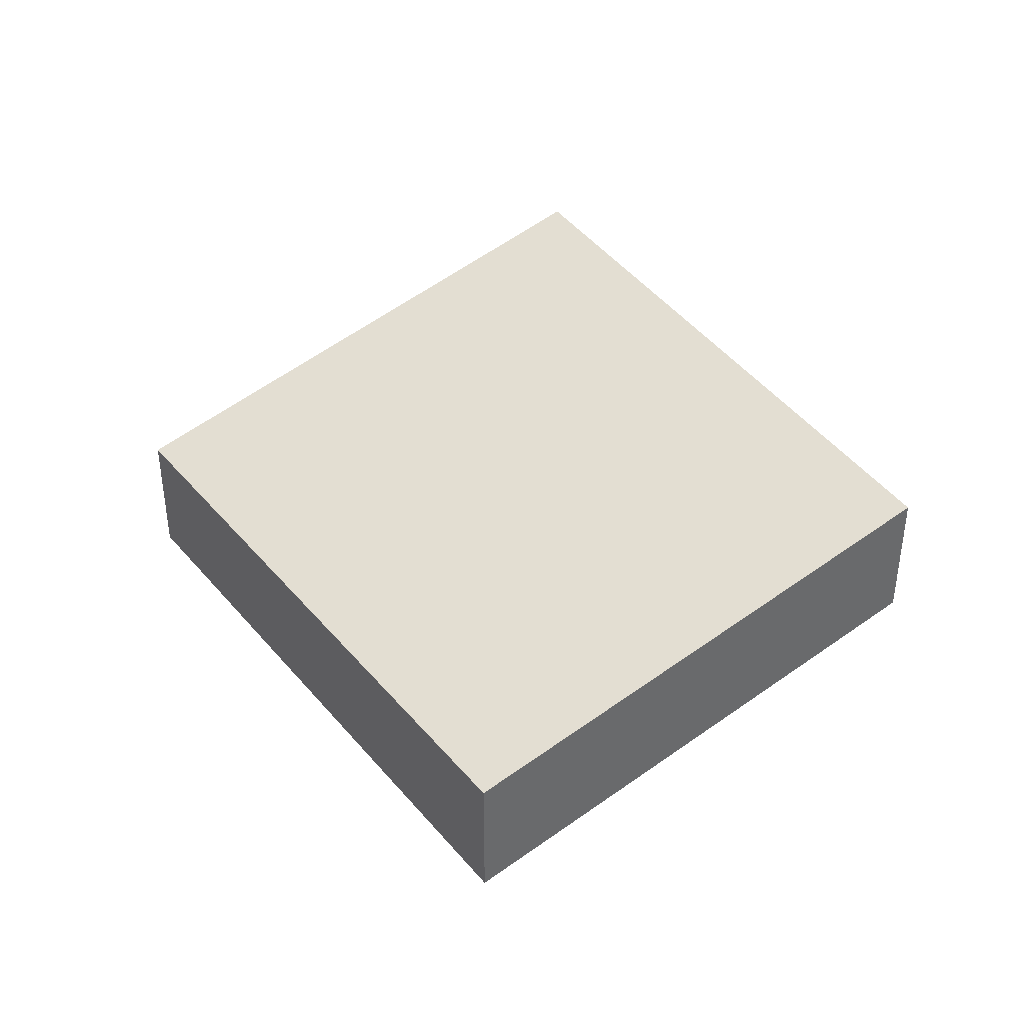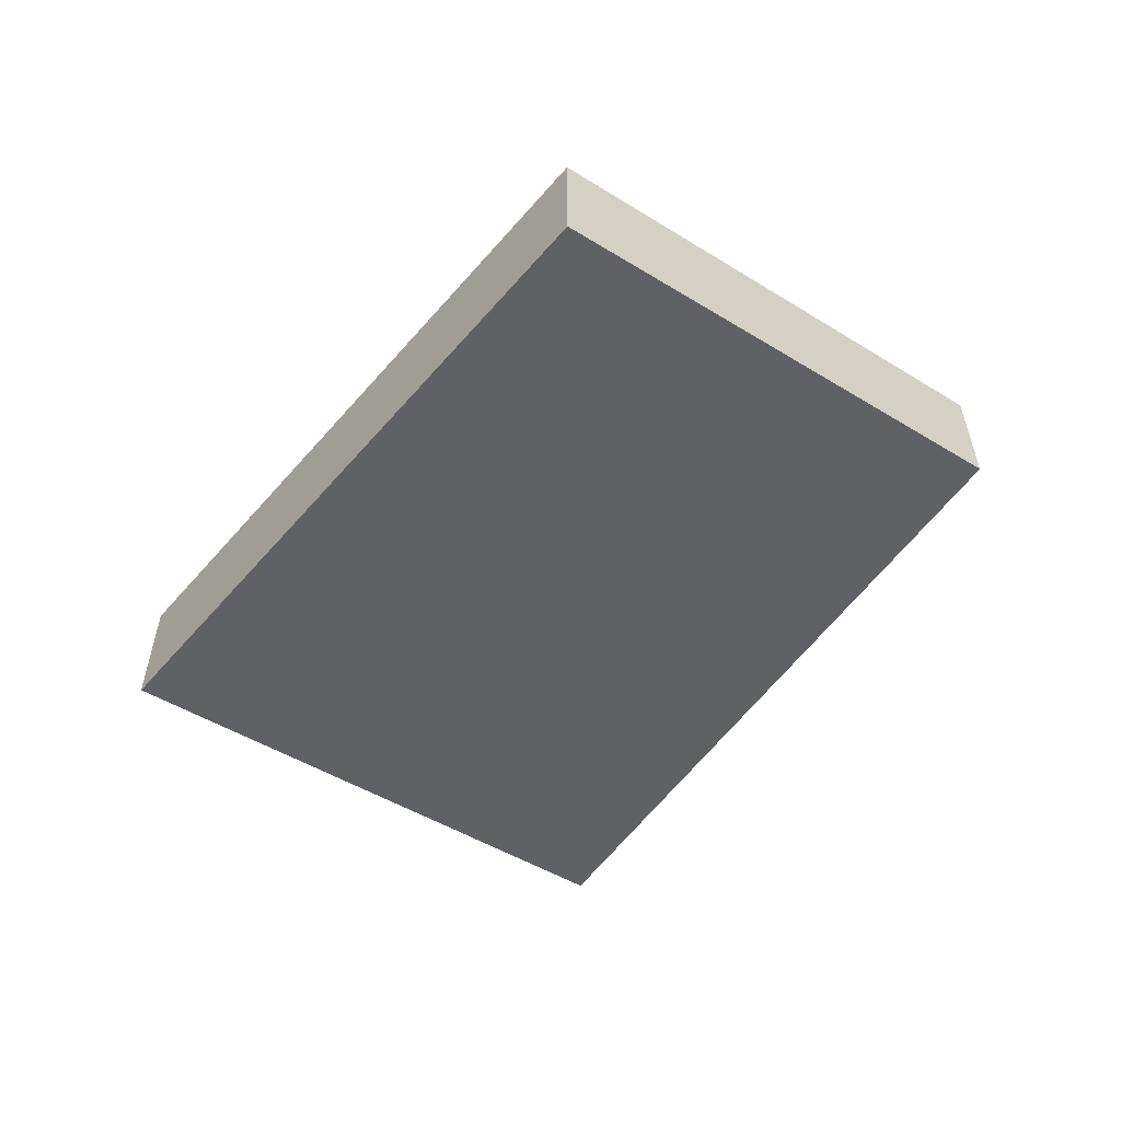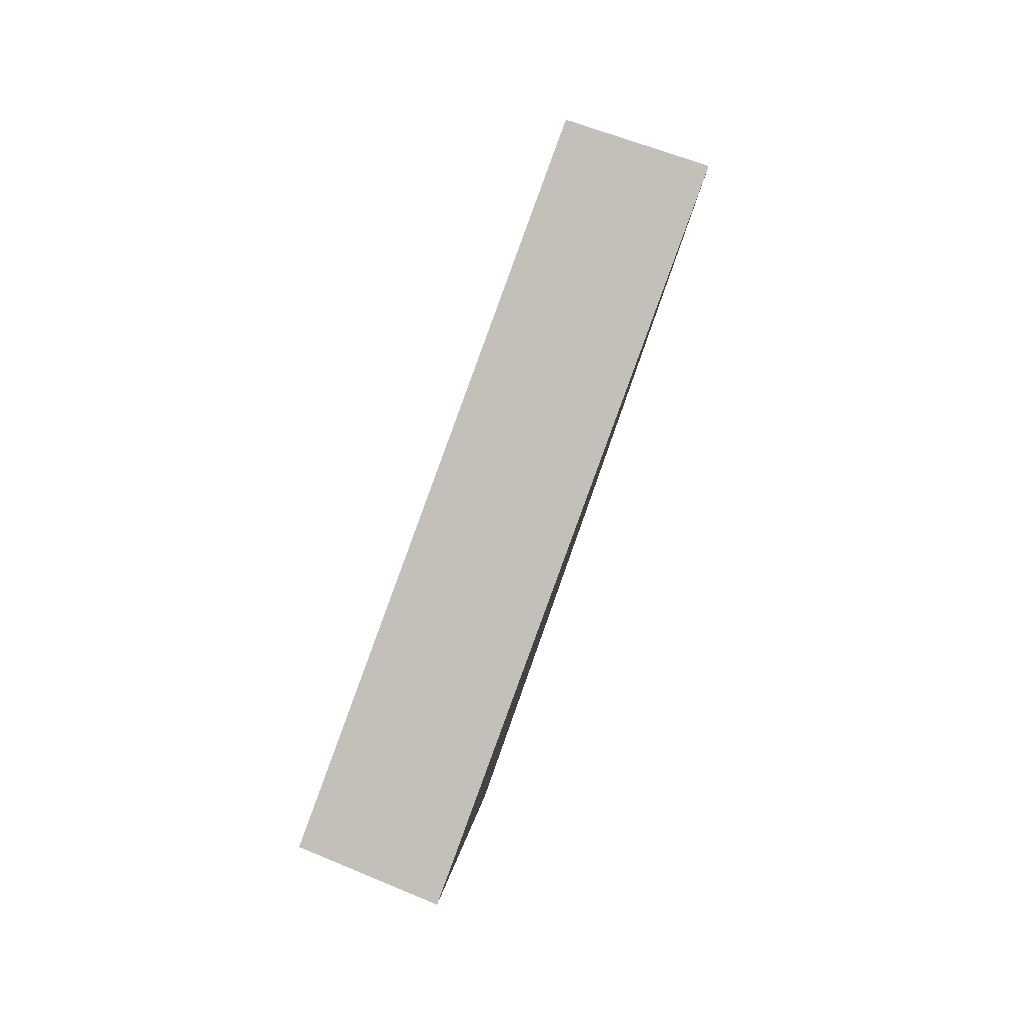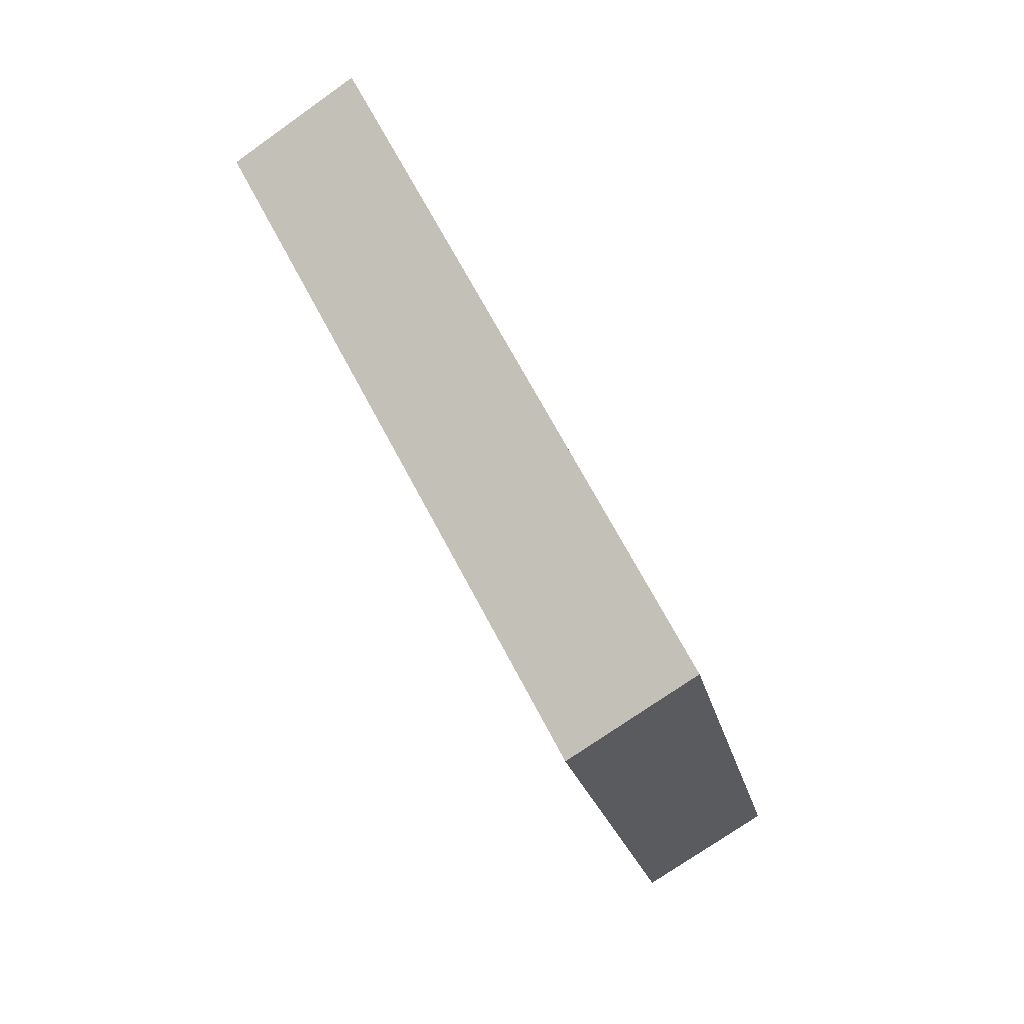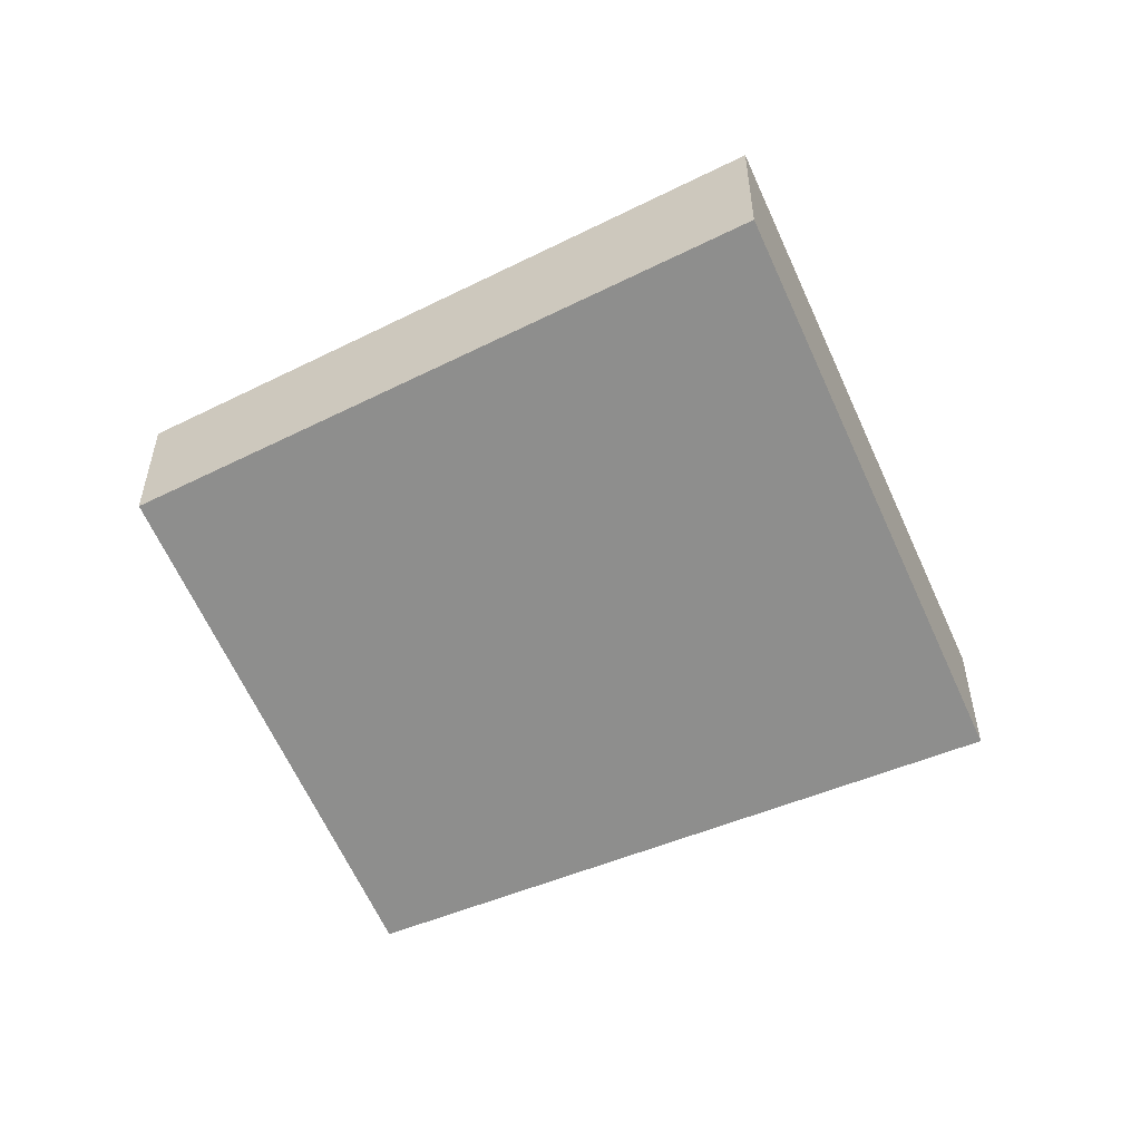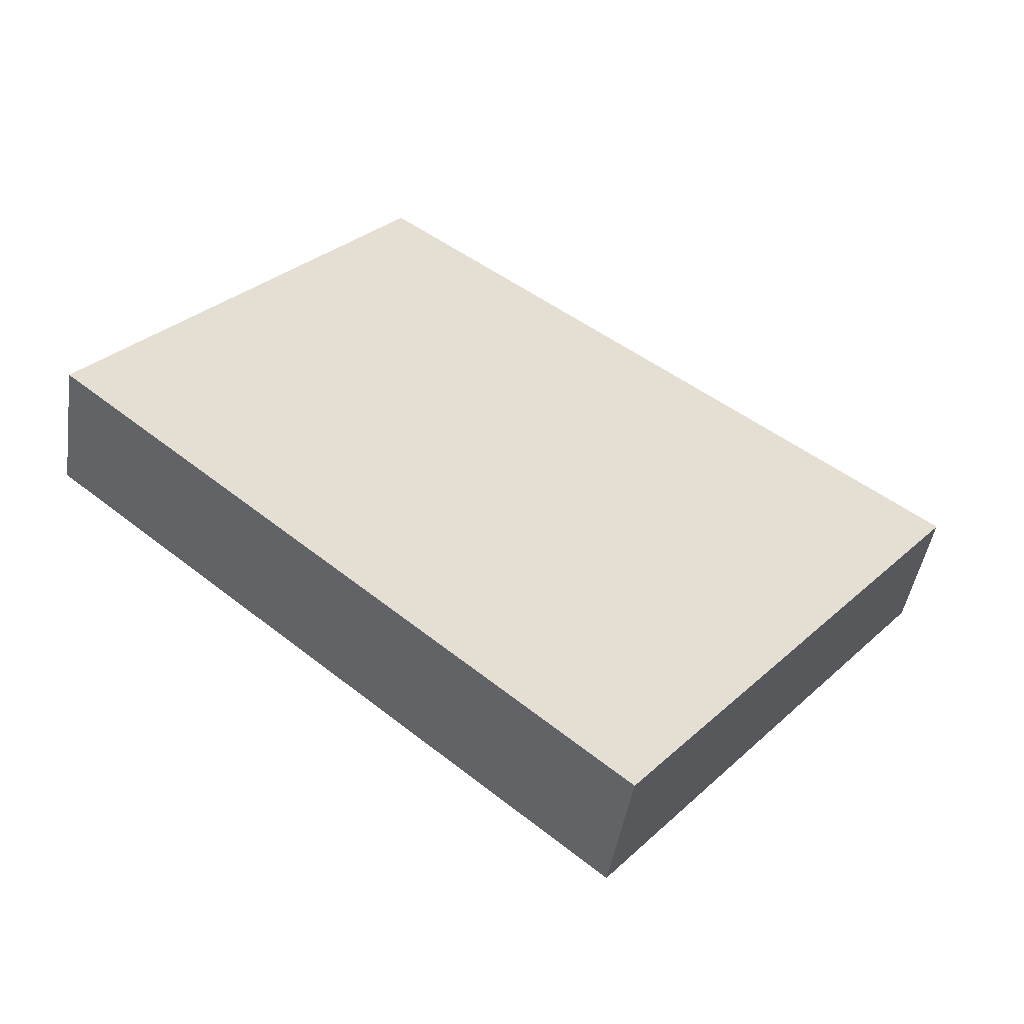
<metadata>
{"format":"obj","ext":"obj","renderer":"f3d","projection":"perspective","resolution":1024,"background":"white","views":[{"elev":40.2,"azim":93.0,"up":"+Z"},{"elev":-57.7,"azim":88.5,"up":"+Z"},{"elev":53.4,"azim":-65.2,"up":"+Y"},{"elev":-70.6,"azim":125.7,"up":"+Y"},{"elev":-54.2,"azim":-117.3,"up":"+Z"},{"elev":-43.2,"azim":171.6,"up":"+Y"}]}
</metadata>
<code>
o Cube
v -0.9645 0.04182 0.01116
v -0.9645 0.04182 0.003558
v -0.9354 0.06524 0.01116
v -0.9354 0.06524 0.003558
v -0.9843 0.06745 0.01811
v -0.9843 0.06745 0.01053
v -0.9528 0.08924 0.01811
v -0.9528 0.08924 0.01053
f 4 2 6 8
f 2 1 5 6
f 3 4 8 7
f 1 3 7 5
f 2 4 3 1
f 6 5 7 8

</code>
